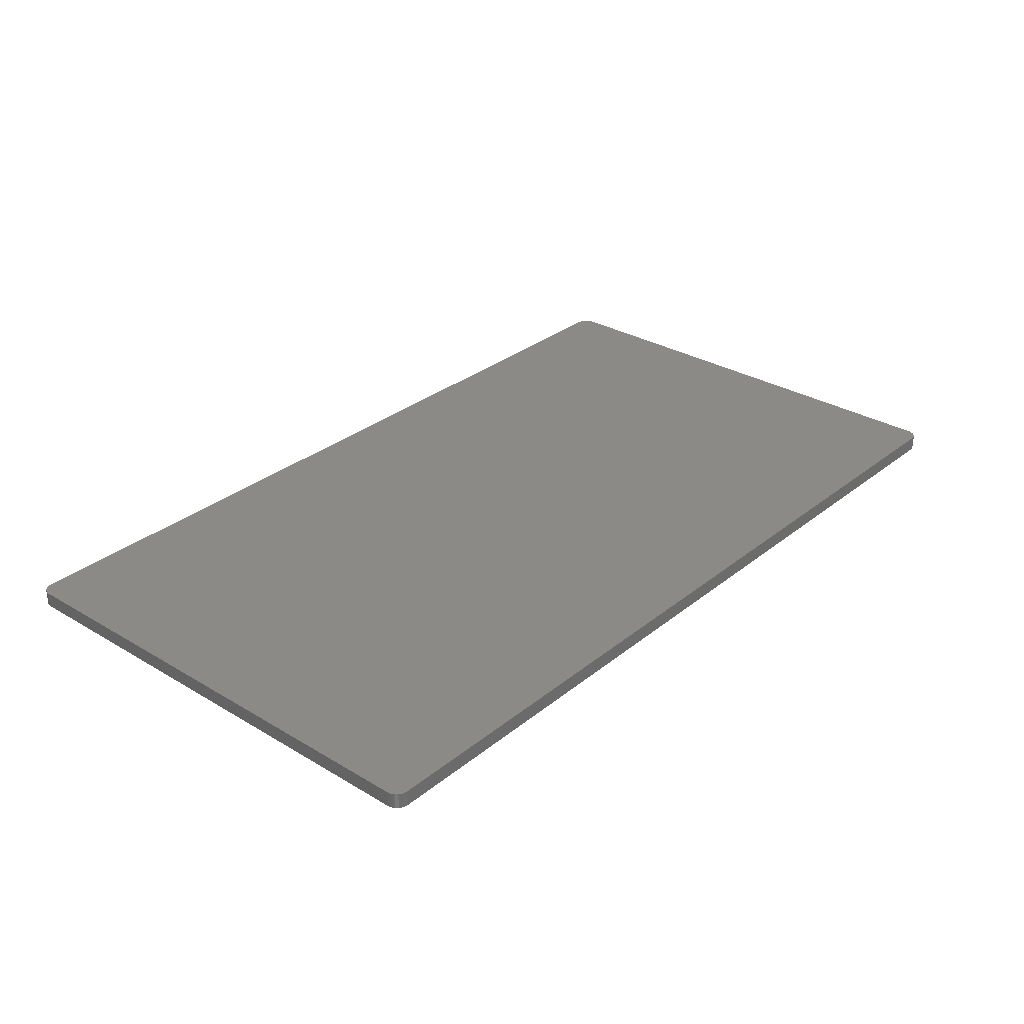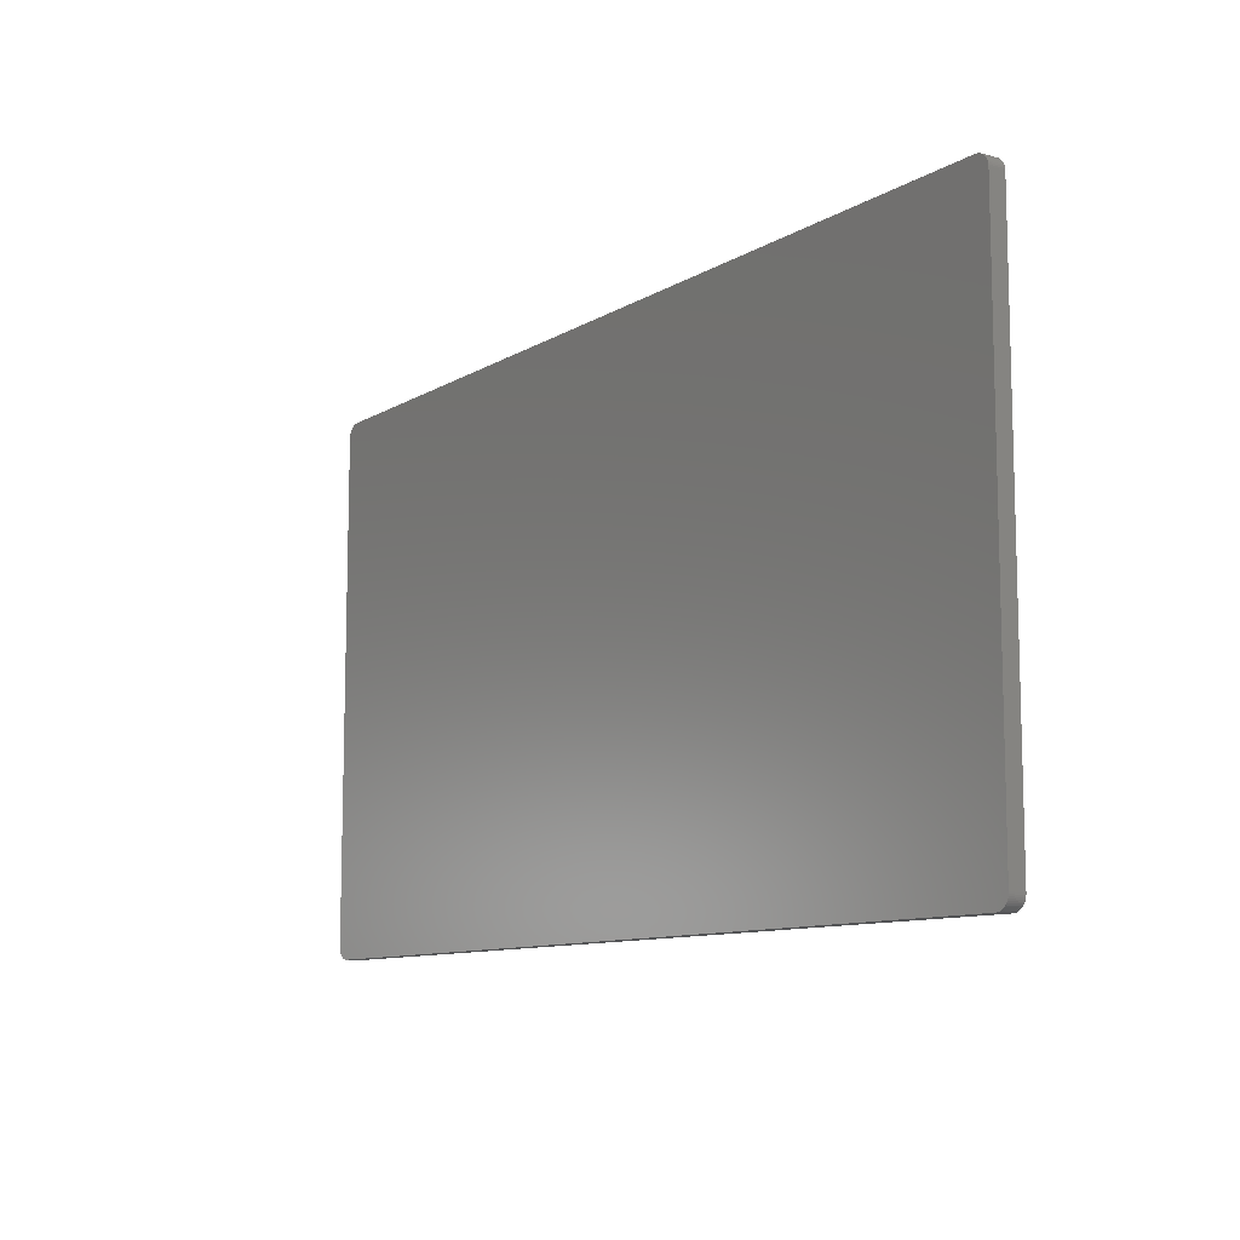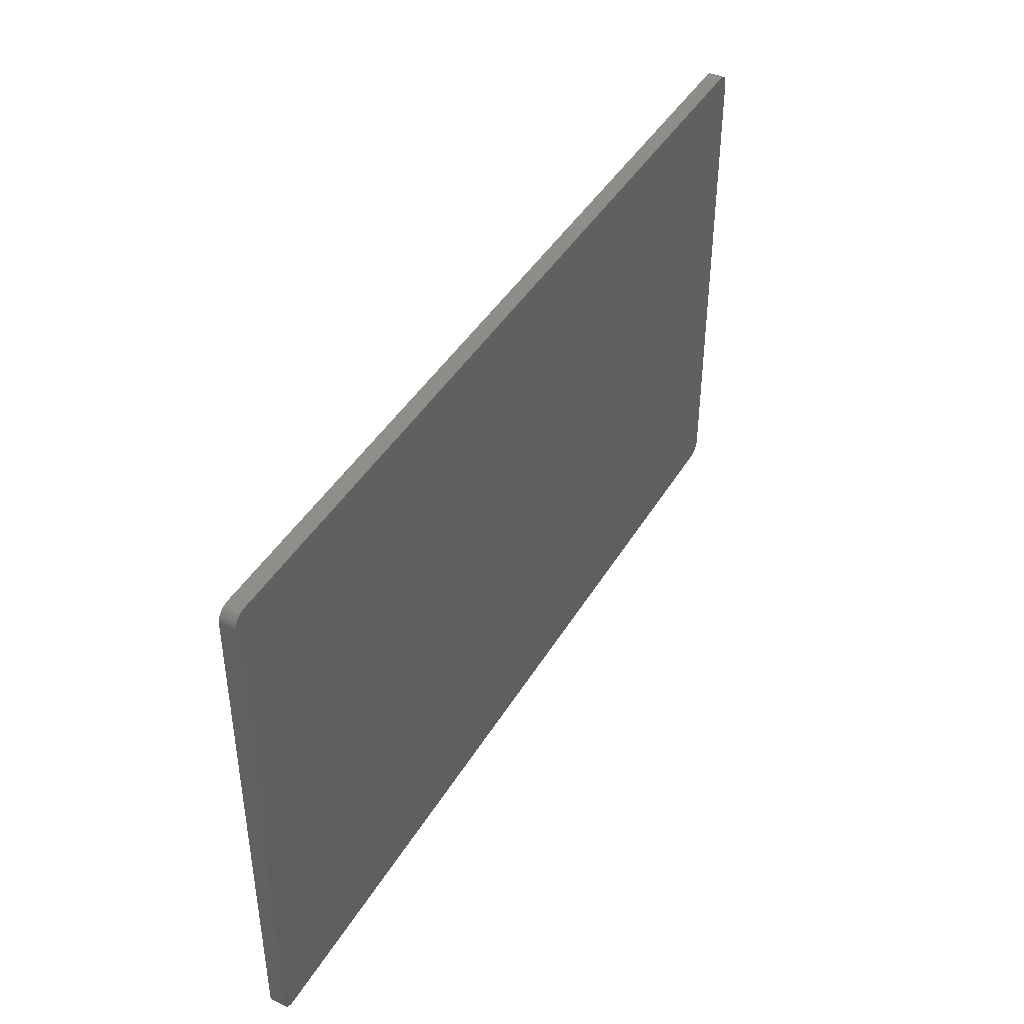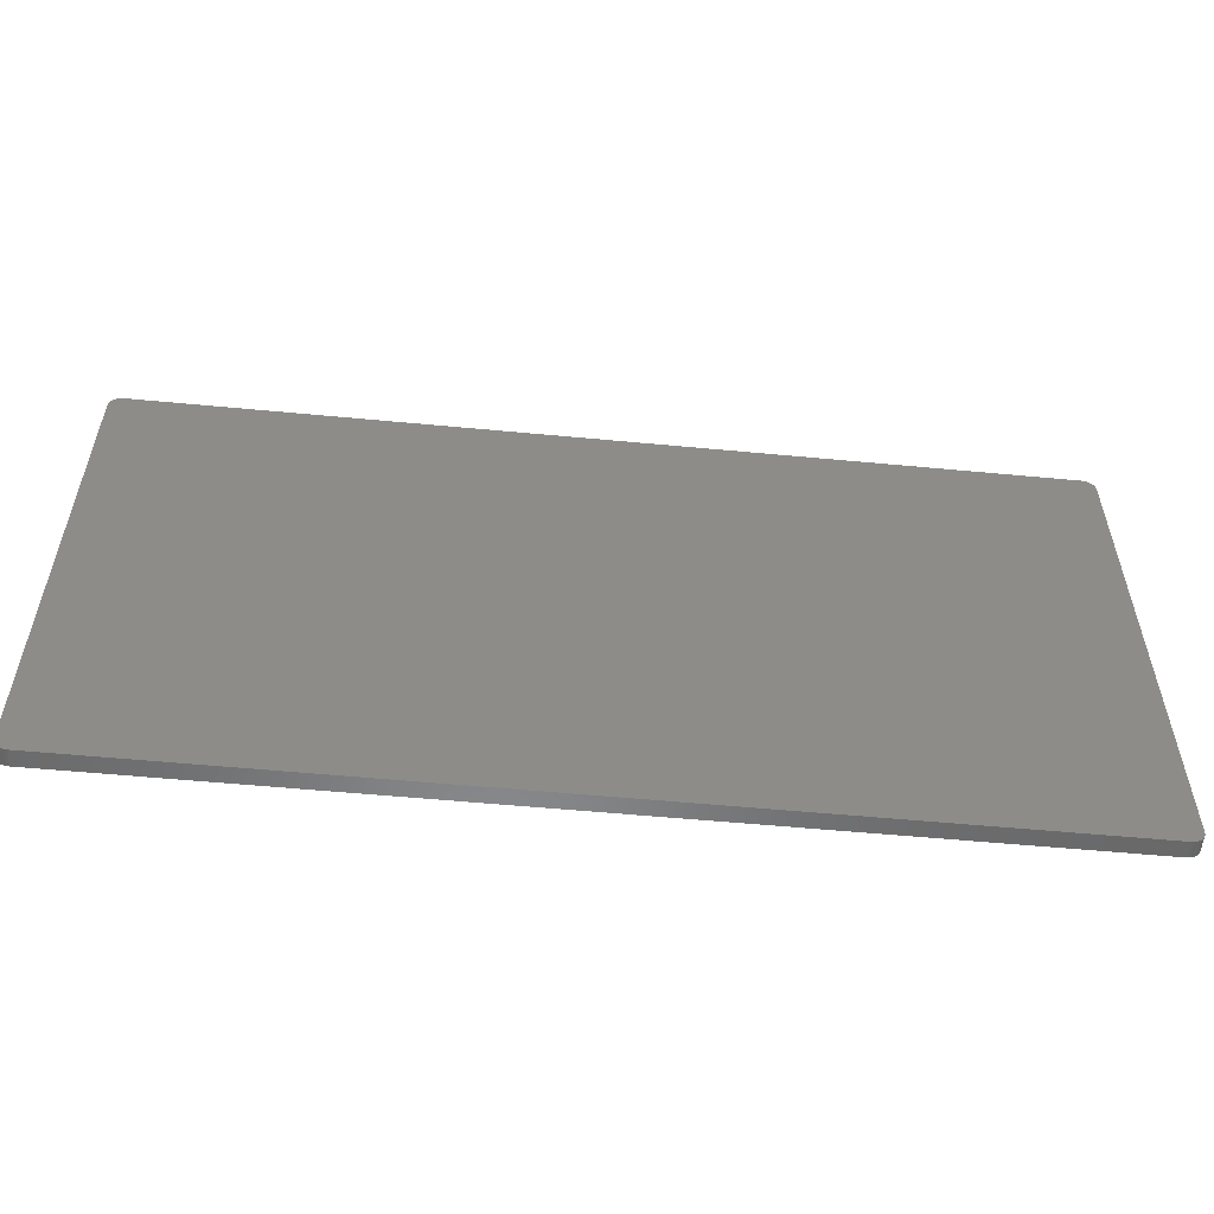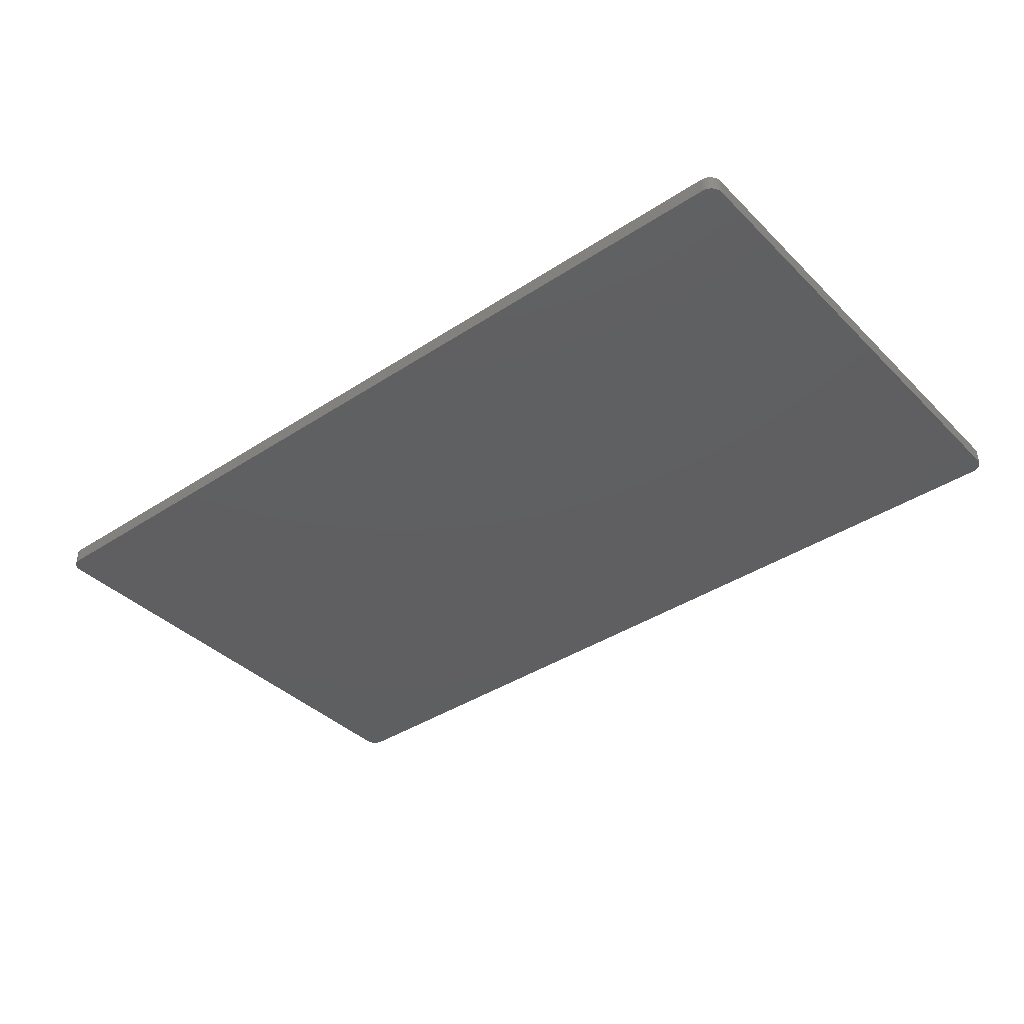
<metadata>
{"format":"stl","ext":"stl","renderer":"f3d","projection":"perspective","resolution":1024,"background":"white","views":[{"elev":30.4,"azim":130.9,"up":"+Z"},{"elev":-10.2,"azim":55.4,"up":"+Y"},{"elev":42.5,"azim":-61.5,"up":"+Y"},{"elev":-55.5,"azim":-5.7,"up":"+Y"},{"elev":-38.9,"azim":-140.5,"up":"+Z"}]}
</metadata>
<code>
# stl→obj: 112 verts, 220 faces
v 5 1.009 6
v 5 1.009 0
v 345 1.009 6
v 345 1.009 0
v 350 6.009 6
v 350 6.009 0
v 350 196 6
v 350 196 0
v 345 201 6
v 345 201 0
v 5 201 6
v 5 201 0
v 0 196 6
v 0 196 0
v 0 6.009 6
v 0 6.009 0
v 0.03646 196.6 0
v 350 196.6 0
v 0.1453 197.2 0
v 349.9 197.2 0
v 0.3249 197.8 0
v 349.7 197.8 0
v 0.5727 198.3 0
v 349.4 198.3 0
v 0.8851 198.8 0
v 349.1 198.8 0
v 1.257 199.3 0
v 348.7 199.3 0
v 1.684 199.8 0
v 348.3 199.8 0
v 2.16 200.1 0
v 347.8 200.1 0
v 2.676 200.4 0
v 347.3 200.4 0
v 3.227 200.7 0
v 346.8 200.7 0
v 3.803 200.9 0
v 346.2 200.9 0
v 4.397 201 0
v 345.6 201 0
v 350 5.406 0
v 0.03646 5.406 0
v 349.9 4.812 0
v 0.1453 4.812 0
v 349.7 4.236 0
v 0.3249 4.236 0
v 349.4 3.685 0
v 0.5727 3.685 0
v 349.1 3.168 0
v 0.8851 3.168 0
v 348.7 2.693 0
v 1.257 2.693 0
v 348.3 2.266 0
v 1.684 2.266 0
v 347.8 1.894 0
v 2.16 1.894 0
v 347.3 1.581 0
v 2.676 1.581 0
v 346.8 1.334 0
v 3.227 1.334 0
v 346.2 1.154 0
v 3.803 1.154 0
v 345.6 1.045 0
v 4.397 1.045 0
v 345.6 201 6
v 4.397 201 6
v 346.2 200.9 6
v 3.803 200.9 6
v 346.8 200.7 6
v 3.227 200.7 6
v 347.3 200.4 6
v 2.676 200.4 6
v 347.8 200.1 6
v 2.16 200.1 6
v 348.3 199.8 6
v 1.684 199.8 6
v 348.7 199.3 6
v 1.257 199.3 6
v 349.1 198.8 6
v 0.8851 198.8 6
v 349.4 198.3 6
v 0.5727 198.3 6
v 349.7 197.8 6
v 0.3249 197.8 6
v 349.9 197.2 6
v 0.1453 197.2 6
v 350 196.6 6
v 0.03646 196.6 6
v 350 5.406 6
v 0.03646 5.406 6
v 349.9 4.812 6
v 0.1453 4.812 6
v 349.7 4.236 6
v 0.3249 4.236 6
v 349.4 3.685 6
v 0.5727 3.685 6
v 349.1 3.168 6
v 0.8851 3.168 6
v 348.7 2.693 6
v 1.257 2.693 6
v 348.3 2.266 6
v 1.684 2.266 6
v 347.8 1.894 6
v 2.16 1.894 6
v 347.3 1.581 6
v 2.676 1.581 6
v 346.8 1.334 6
v 3.227 1.334 6
v 346.2 1.154 6
v 3.803 1.154 6
v 345.6 1.045 6
v 4.397 1.045 6
f 1 2 3
f 3 2 4
f 5 6 7
f 7 6 8
f 9 10 11
f 11 10 12
f 13 14 15
f 15 14 16
f 8 17 18
f 18 17 19
f 18 19 20
f 20 19 21
f 20 21 22
f 22 21 23
f 22 23 24
f 24 23 25
f 24 25 26
f 26 25 27
f 26 27 28
f 28 27 29
f 28 29 30
f 30 29 31
f 30 31 32
f 32 31 33
f 32 33 34
f 34 33 35
f 34 35 36
f 36 35 37
f 36 37 38
f 38 37 39
f 38 39 40
f 40 39 12
f 40 12 10
f 17 8 14
f 14 8 6
f 14 6 16
f 16 6 41
f 16 41 42
f 42 41 43
f 42 43 44
f 44 43 45
f 44 45 46
f 46 45 47
f 46 47 48
f 48 47 49
f 48 49 50
f 50 49 51
f 50 51 52
f 52 51 53
f 52 53 54
f 54 53 55
f 54 55 56
f 56 55 57
f 56 57 58
f 58 57 59
f 58 59 60
f 60 59 61
f 60 61 62
f 62 61 63
f 62 63 64
f 64 63 4
f 64 4 2
f 9 11 65
f 65 11 66
f 65 66 67
f 67 66 68
f 67 68 69
f 69 68 70
f 69 70 71
f 71 70 72
f 71 72 73
f 73 72 74
f 73 74 75
f 75 74 76
f 75 76 77
f 77 76 78
f 77 78 79
f 79 78 80
f 79 80 81
f 81 80 82
f 81 82 83
f 83 82 84
f 83 84 85
f 85 84 86
f 85 86 87
f 87 86 88
f 87 88 7
f 7 88 13
f 7 13 5
f 5 13 15
f 5 15 89
f 89 15 90
f 89 90 91
f 91 90 92
f 91 92 93
f 93 92 94
f 93 94 95
f 95 94 96
f 95 96 97
f 97 96 98
f 97 98 99
f 99 98 100
f 99 100 101
f 101 100 102
f 101 102 103
f 103 102 104
f 103 104 105
f 105 104 106
f 105 106 107
f 107 106 108
f 107 108 109
f 109 108 110
f 109 110 111
f 111 110 112
f 111 112 3
f 3 112 1
f 2 1 64
f 64 1 112
f 64 112 62
f 62 112 110
f 62 110 60
f 60 110 108
f 60 108 58
f 58 108 106
f 58 106 56
f 56 106 104
f 56 104 54
f 54 104 102
f 54 102 52
f 52 102 100
f 52 100 50
f 50 100 98
f 50 98 48
f 48 98 96
f 48 96 46
f 46 96 94
f 46 94 44
f 44 94 92
f 44 92 42
f 42 92 90
f 42 90 16
f 16 90 15
f 14 13 17
f 17 13 88
f 17 88 19
f 19 88 86
f 19 86 21
f 21 86 84
f 21 84 23
f 23 84 82
f 23 82 25
f 25 82 80
f 25 80 27
f 27 80 78
f 27 78 29
f 29 78 76
f 29 76 31
f 31 76 74
f 31 74 33
f 33 74 72
f 33 72 35
f 35 72 70
f 35 70 37
f 37 70 68
f 37 68 39
f 39 68 66
f 39 66 12
f 12 66 11
f 10 9 40
f 40 9 65
f 40 65 38
f 38 65 67
f 38 67 36
f 36 67 69
f 36 69 34
f 34 69 71
f 34 71 32
f 32 71 73
f 32 73 30
f 30 73 75
f 30 75 28
f 28 75 77
f 28 77 26
f 26 77 79
f 26 79 24
f 24 79 81
f 24 81 22
f 22 81 83
f 22 83 20
f 20 83 85
f 20 85 18
f 18 85 87
f 18 87 8
f 8 87 7
f 6 5 41
f 41 5 89
f 41 89 43
f 43 89 91
f 43 91 45
f 45 91 93
f 45 93 47
f 47 93 95
f 47 95 49
f 49 95 97
f 49 97 51
f 51 97 99
f 51 99 53
f 53 99 101
f 53 101 55
f 55 101 103
f 55 103 57
f 57 103 105
f 57 105 59
f 59 105 107
f 59 107 61
f 61 107 109
f 61 109 63
f 63 109 111
f 63 111 4
f 4 111 3

</code>
